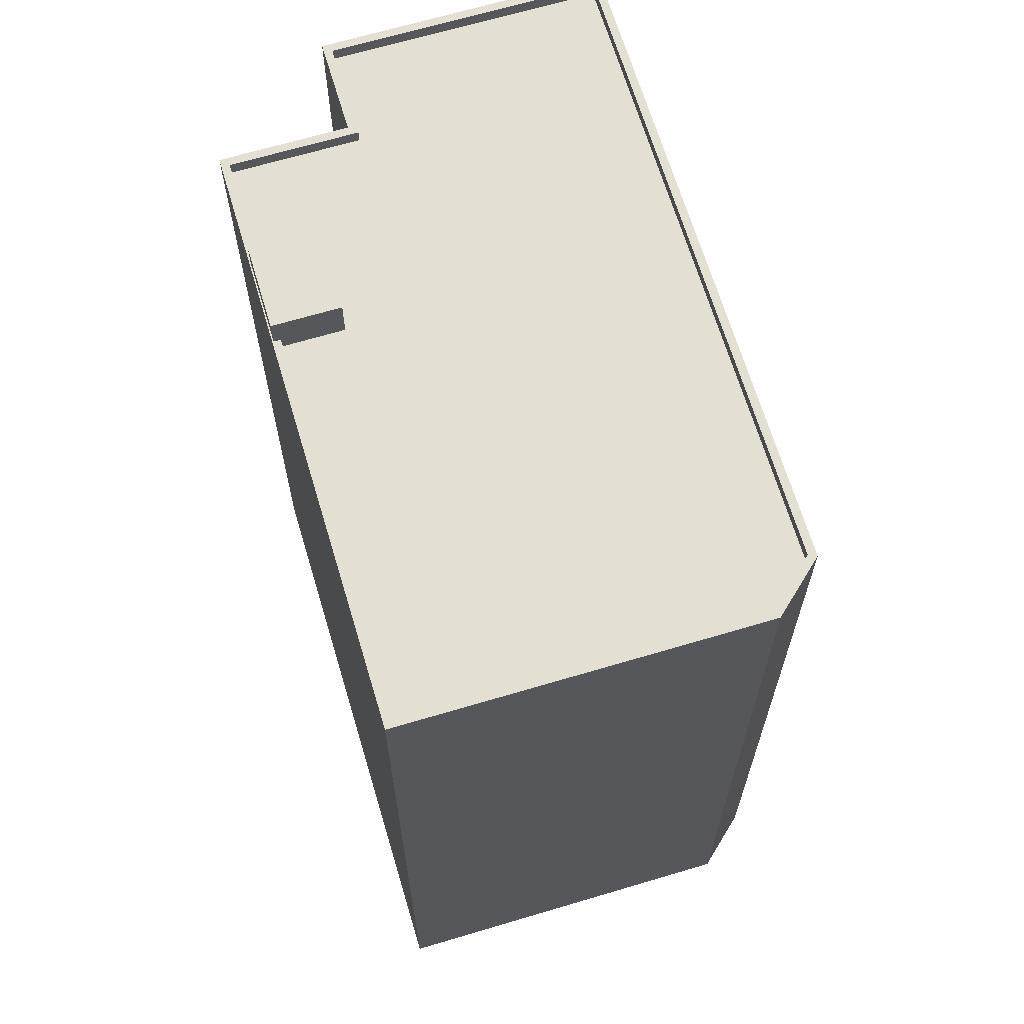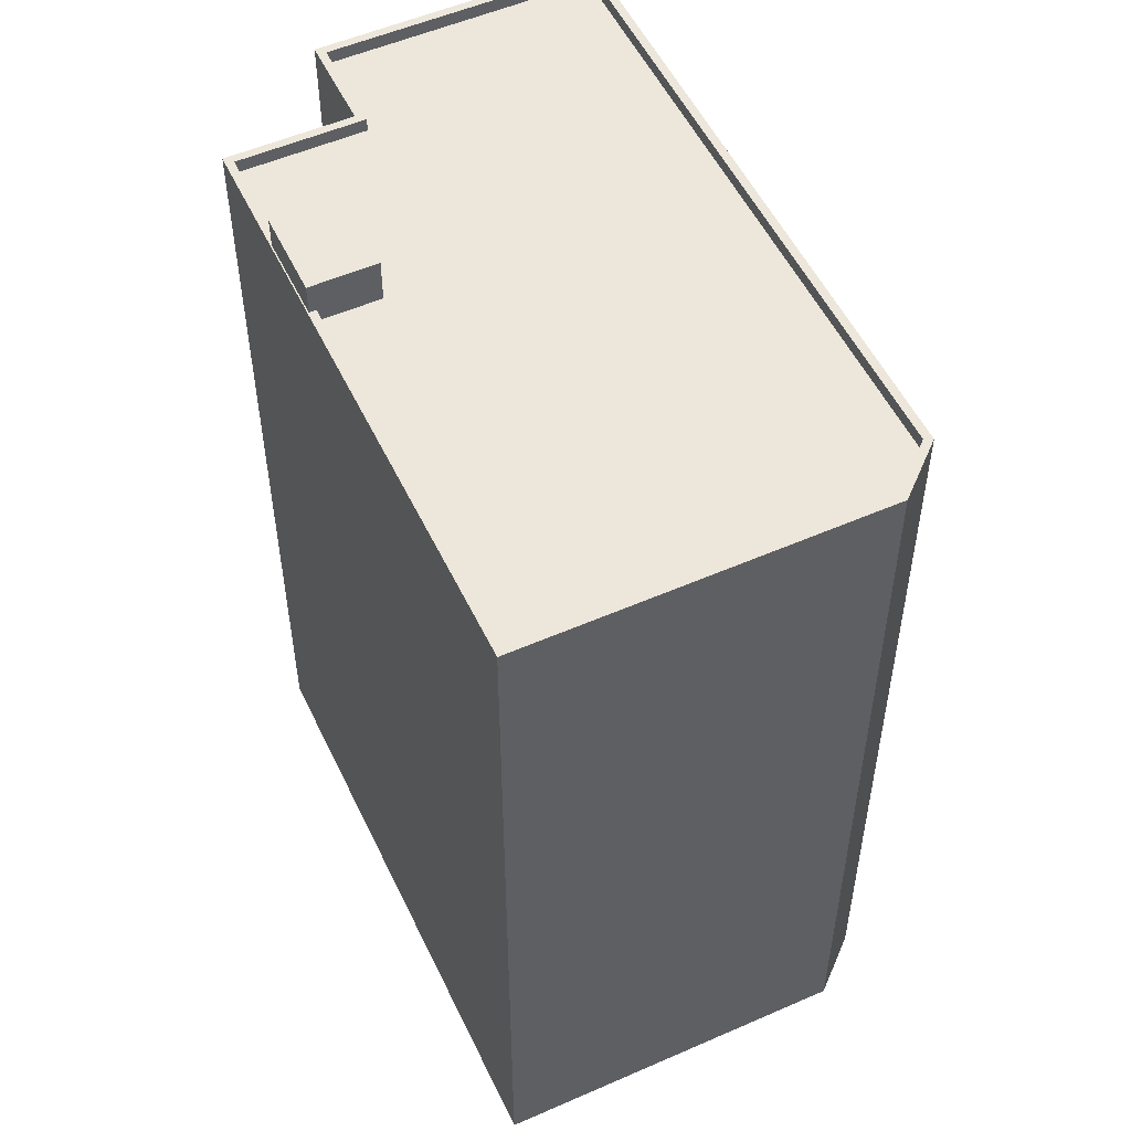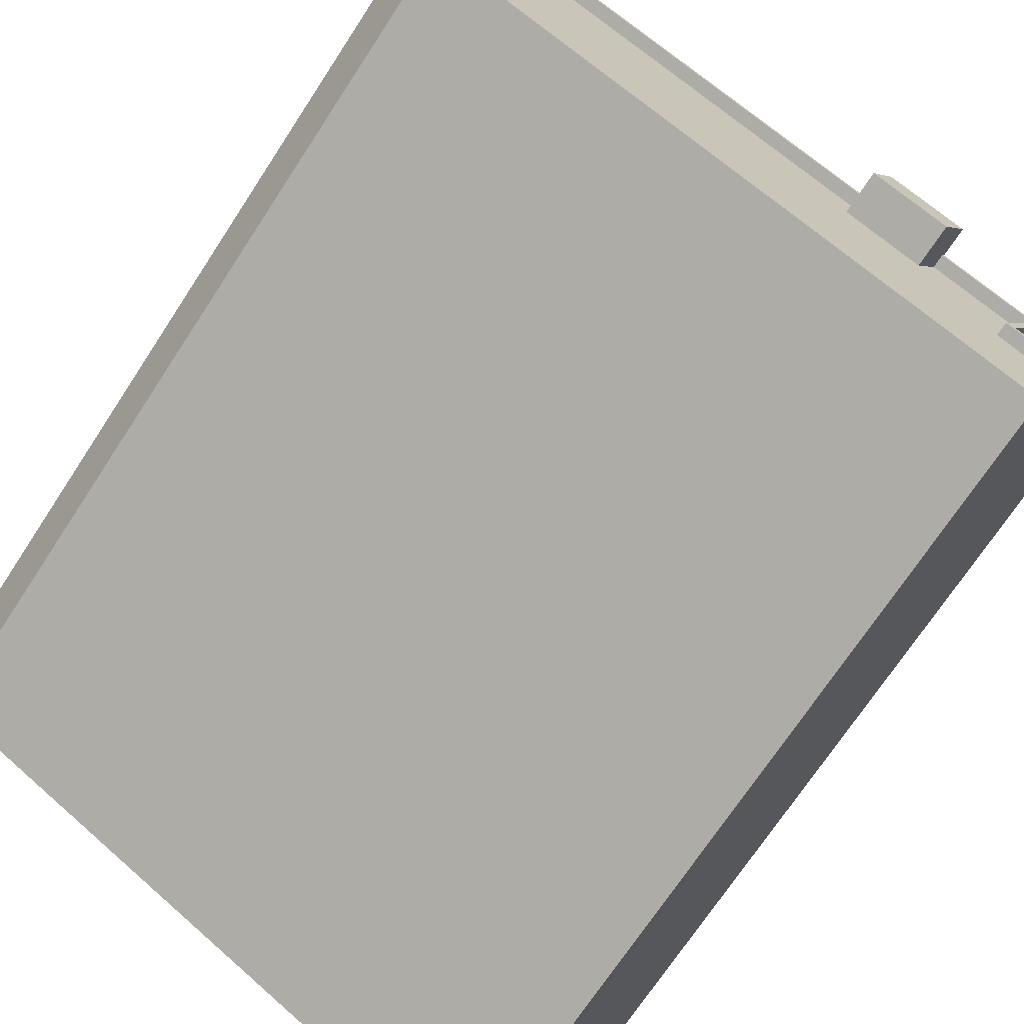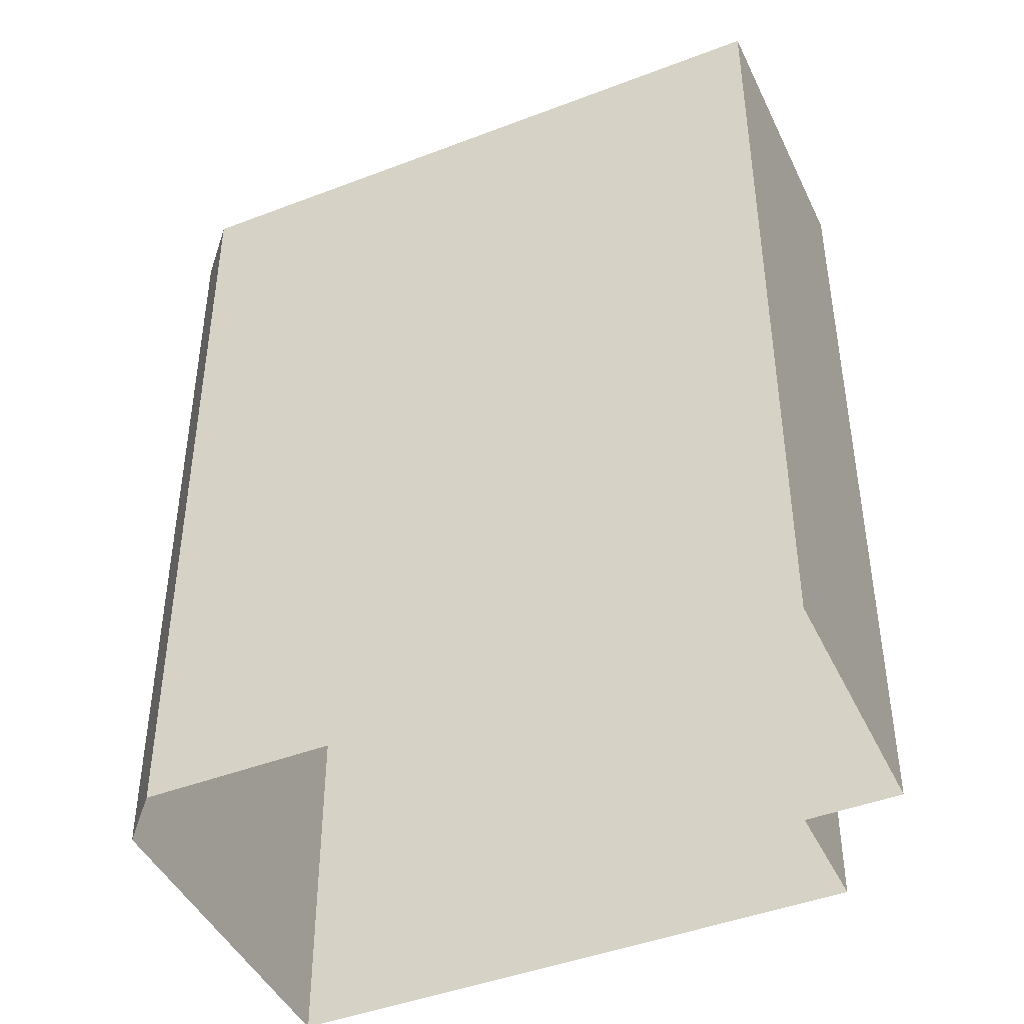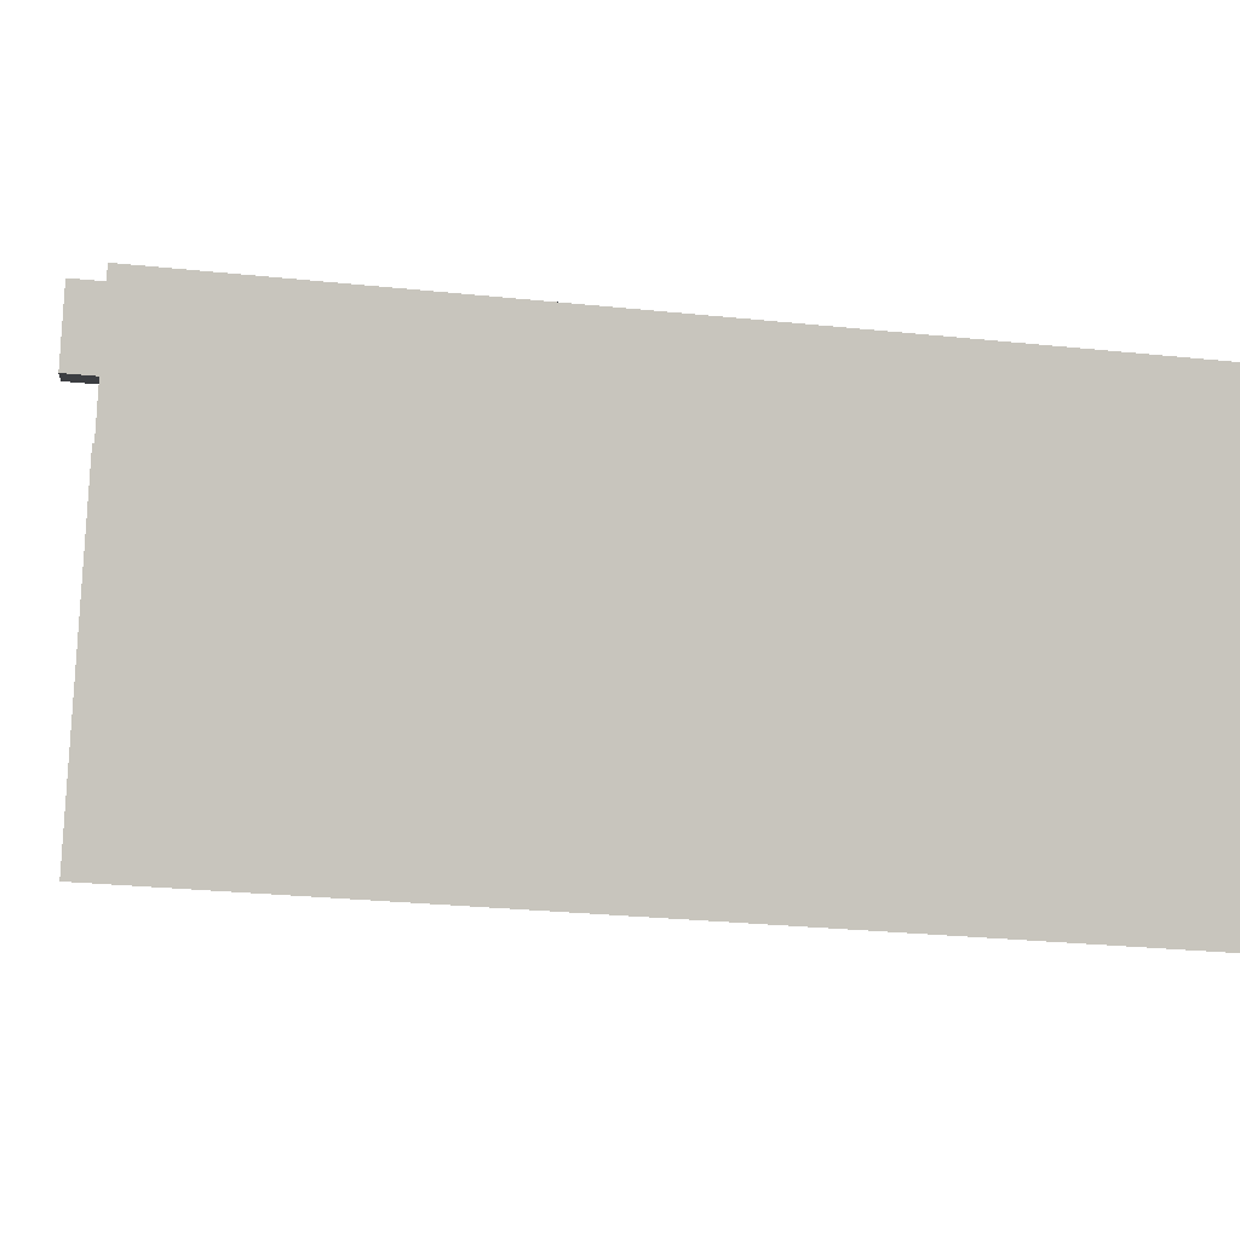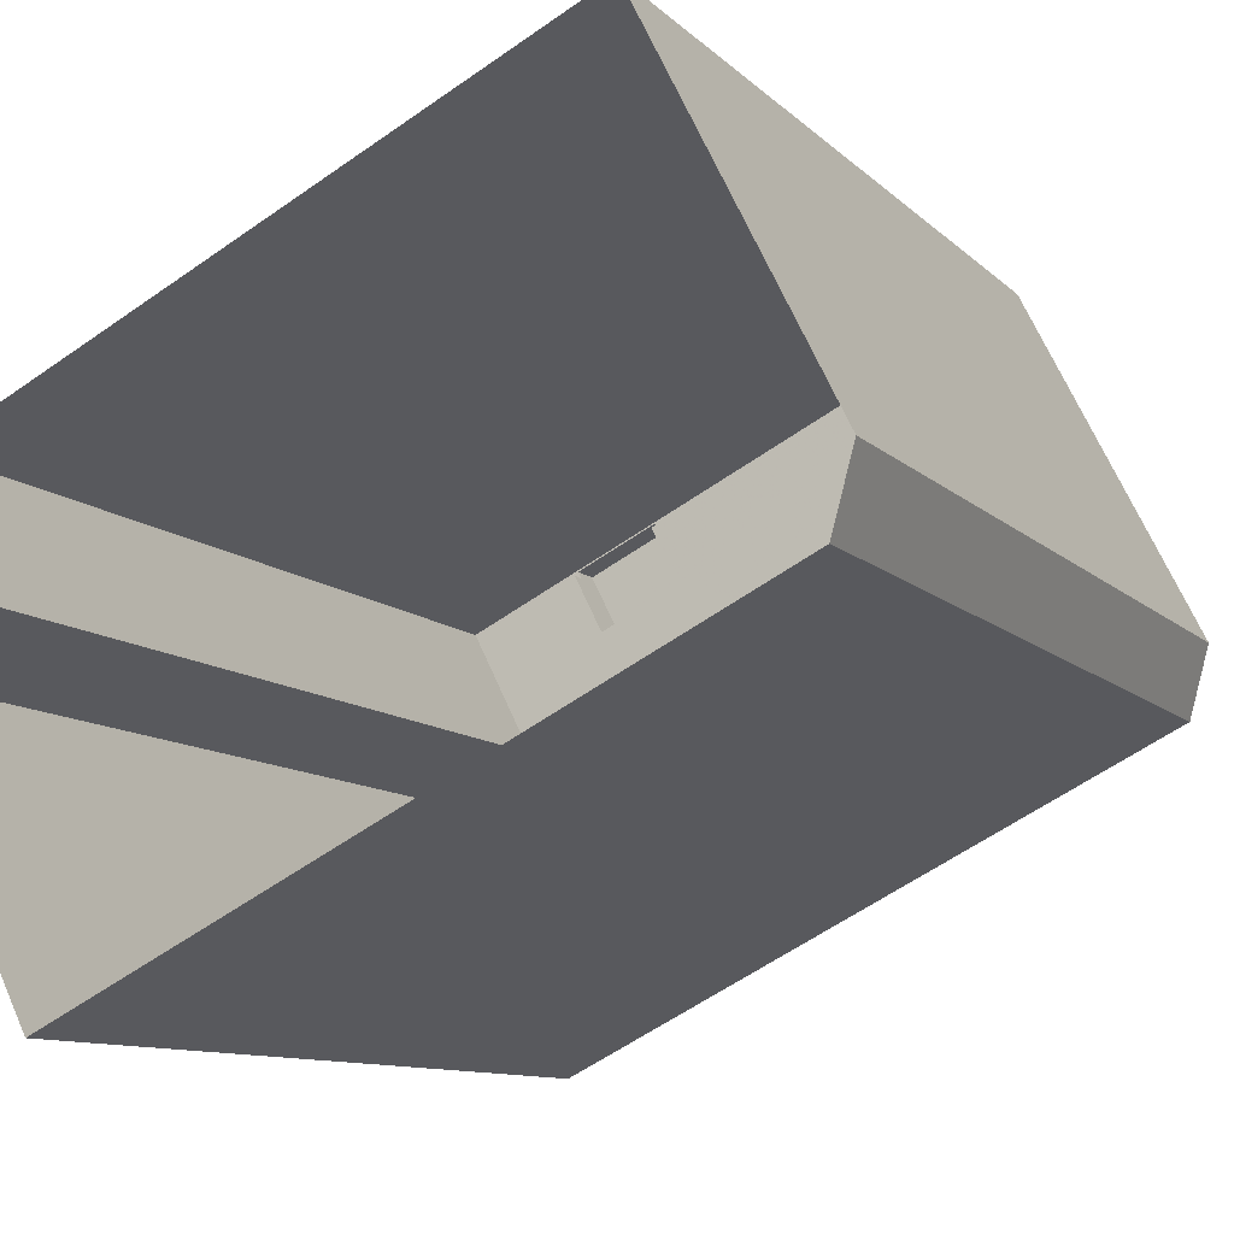
<metadata>
{"format":"obj","ext":"obj","renderer":"f3d","projection":"perspective","resolution":1024,"background":"white","views":[{"elev":66.8,"azim":-133.2,"up":"+Z"},{"elev":53.3,"azim":-141.7,"up":"+Z"},{"elev":-71.0,"azim":-33.2,"up":"+Y"},{"elev":-44.4,"azim":-2.4,"up":"+Z"},{"elev":-26.7,"azim":80.6,"up":"+Y"},{"elev":-10.0,"azim":-155.3,"up":"+Y"}]}
</metadata>
<code>
v -5269 -3.58e+04 2.556
v -5271 -3.581e+04 2.555
v -5288 -3.579e+04 2.562
v -5294 -3.581e+04 2.557
v -5293 -3.581e+04 2.556
v -5267 -3.581e+04 2.554
v -5272 -3.582e+04 2.551
v -5275 -3.58e+04 34.26
v -5274 -3.58e+04 34.26
v -5272 -3.58e+04 34.26
v -5276 -3.58e+04 34.26
v -5274 -3.58e+04 32.65
v -5271 -3.581e+04 32.65
v -5269 -3.58e+04 32.65
v -5268 -3.581e+04 32.65
v -5272 -3.582e+04 32.65
v -5293 -3.581e+04 32.65
v -5276 -3.58e+04 32.65
v -5288 -3.579e+04 32.66
v -5275 -3.58e+04 32.65
v -5293 -3.581e+04 32.65
v -5273 -3.58e+04 32.65
v -5288 -3.579e+04 33.16
v -5288 -3.579e+04 33.16
v -5275 -3.58e+04 33.15
v -5269 -3.58e+04 33.15
v -5269 -3.58e+04 33.15
v -5271 -3.581e+04 33.15
v -5275 -3.58e+04 33.15
v -5271 -3.581e+04 33.15
v -5273 -3.58e+04 33.15
v -5272 -3.58e+04 33.15
v -5272 -3.582e+04 33.15
v -5272 -3.582e+04 33.15
v -5268 -3.581e+04 33.15
v -5267 -3.581e+04 33.15
v -5293 -3.581e+04 33.15
v -5293 -3.581e+04 33.15
v -5294 -3.581e+04 33.15
v -5293 -3.581e+04 33.15
f 1 2 3
f 4 3 5
f 2 6 7
f 5 2 7
f 3 2 5
f 8 9 10
f 8 11 9
f 12 13 14
f 15 13 16
f 17 16 18
f 19 18 20
f 21 18 19
f 17 18 21
f 14 22 12
f 13 12 18
f 16 13 18
f 23 24 25
f 23 25 26
f 26 27 28
f 29 25 24
f 28 27 30
f 31 27 32
f 32 26 25
f 32 27 26
f 33 34 35
f 30 35 28
f 28 35 36
f 35 34 36
f 34 33 37
f 37 38 39
f 39 38 40
f 33 38 37
f 24 23 39
f 40 24 39
f 12 31 9
f 9 31 10
f 12 22 31
f 10 31 32
f 18 12 9
f 11 18 9
f 20 18 29
f 25 29 8
f 8 29 11
f 29 18 11
f 25 8 10
f 32 25 10
f 22 14 27
f 31 22 27
f 29 24 19
f 20 29 19
f 30 14 13
f 30 27 14
f 35 13 15
f 35 30 13
f 33 15 16
f 33 35 15
f 33 16 17
f 38 33 17
f 38 17 21
f 40 38 21
f 40 21 19
f 24 40 19
f 28 2 1
f 26 28 1
f 36 6 2
f 28 36 2
f 34 7 6
f 36 34 6
f 34 5 7
f 34 37 5
f 37 4 5
f 37 39 4
f 39 3 4
f 39 23 3
f 26 1 3
f 23 26 3

</code>
